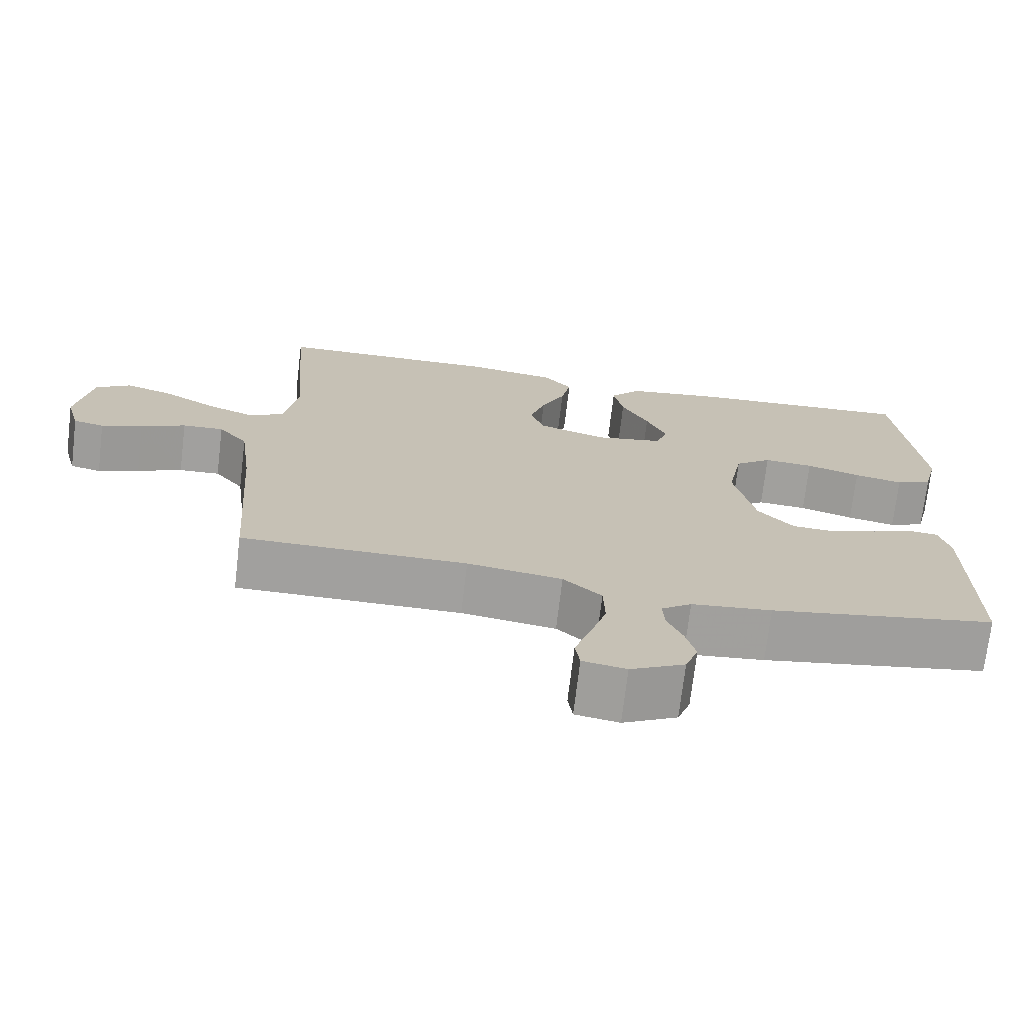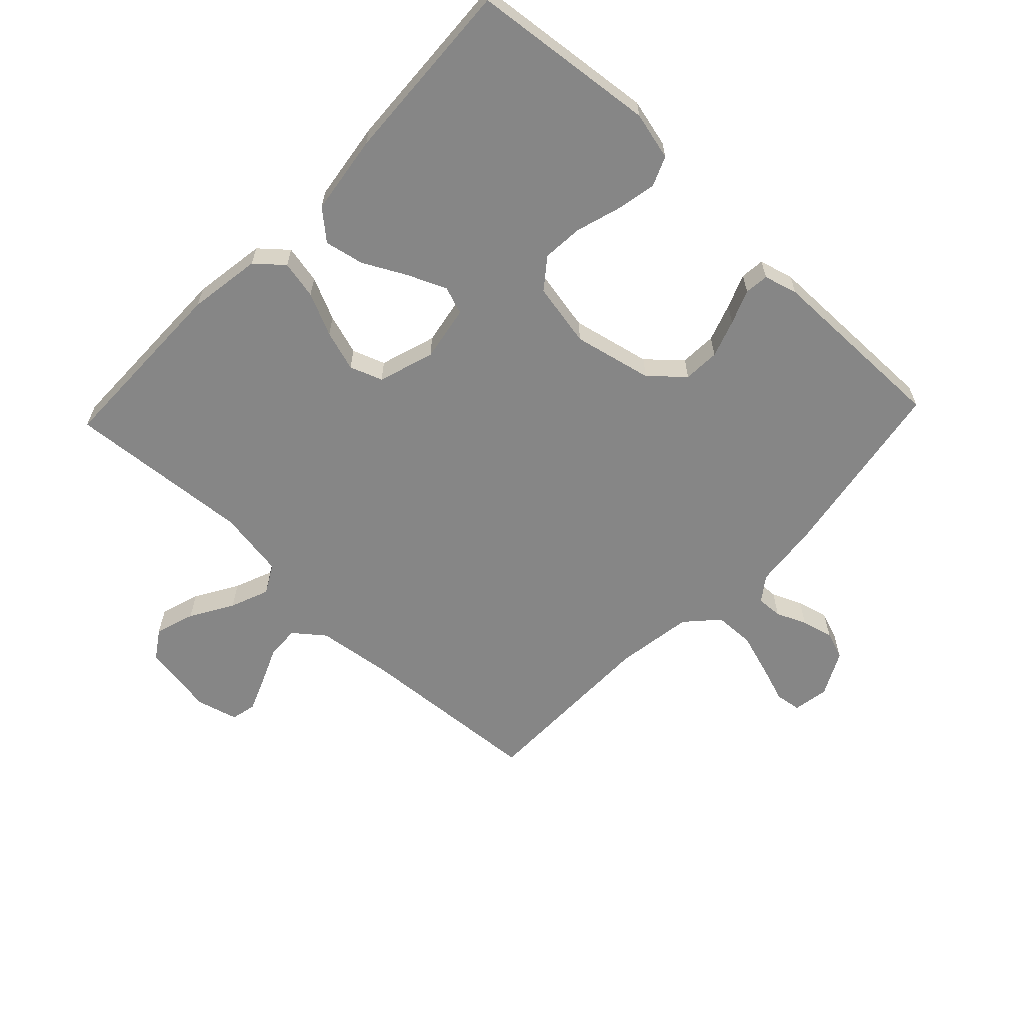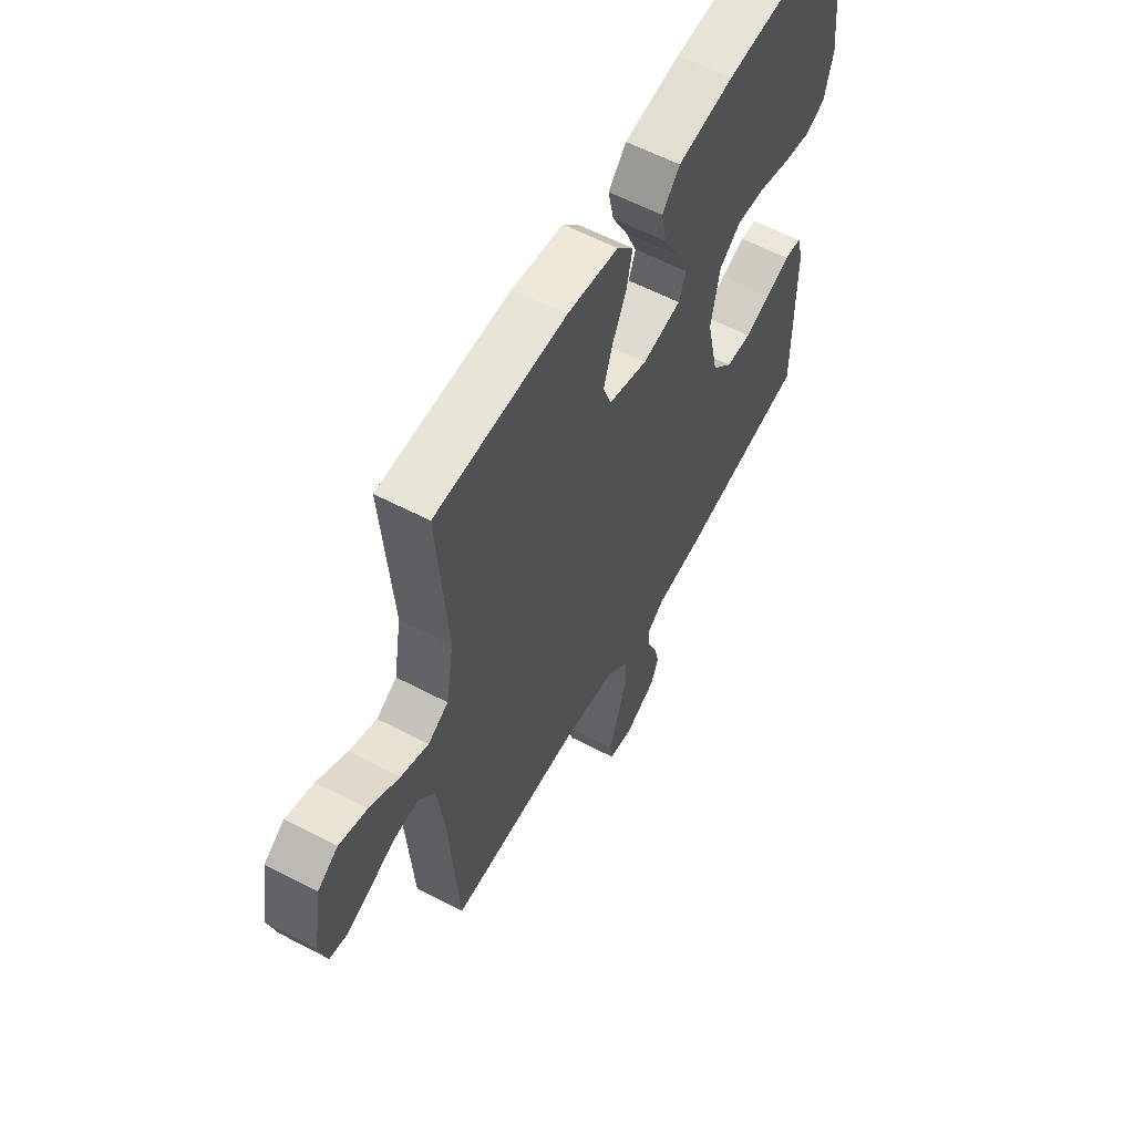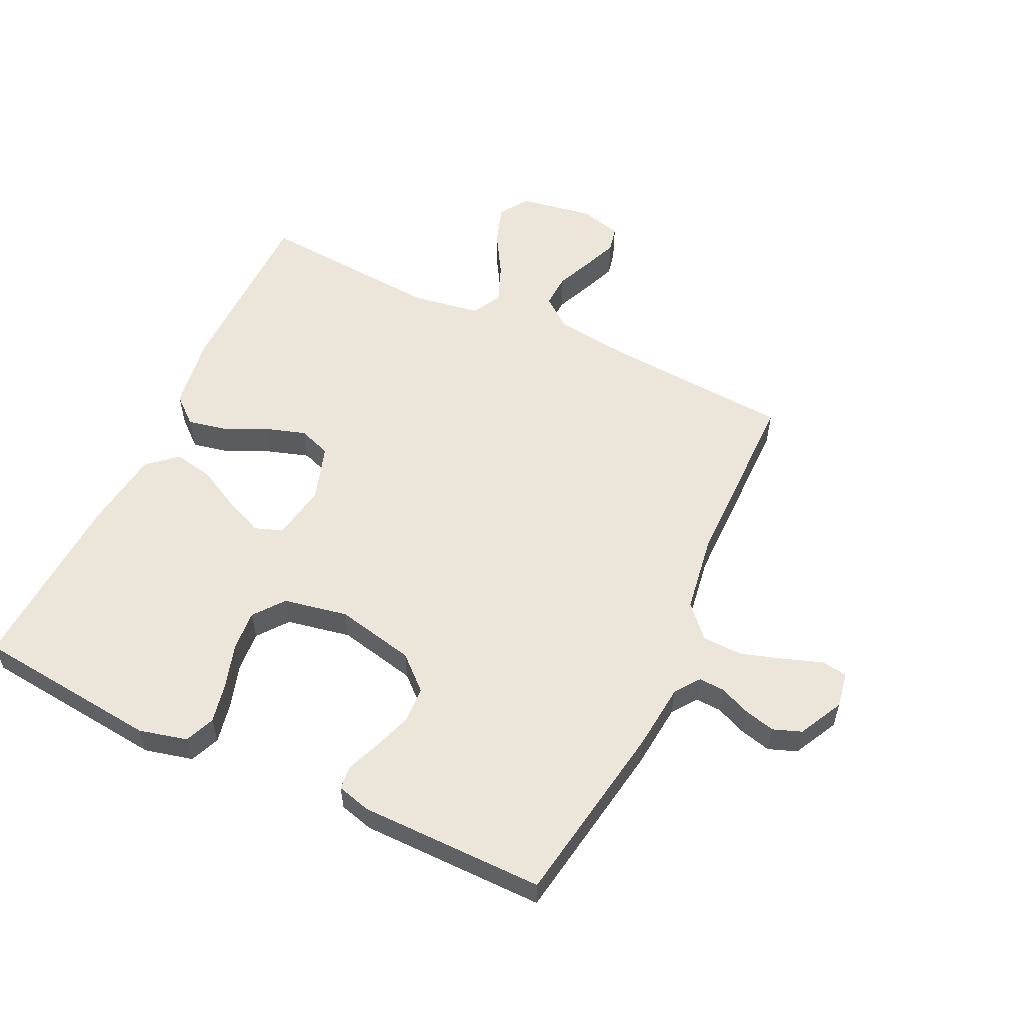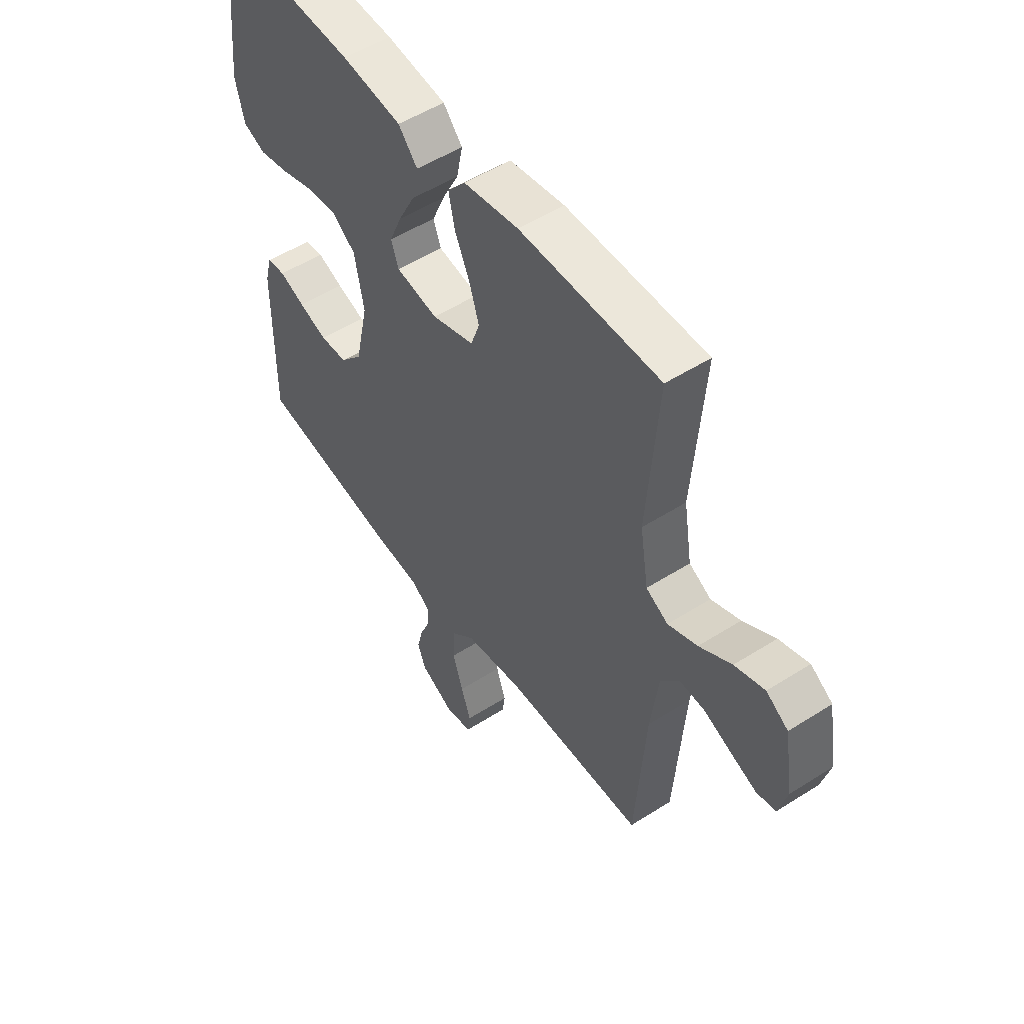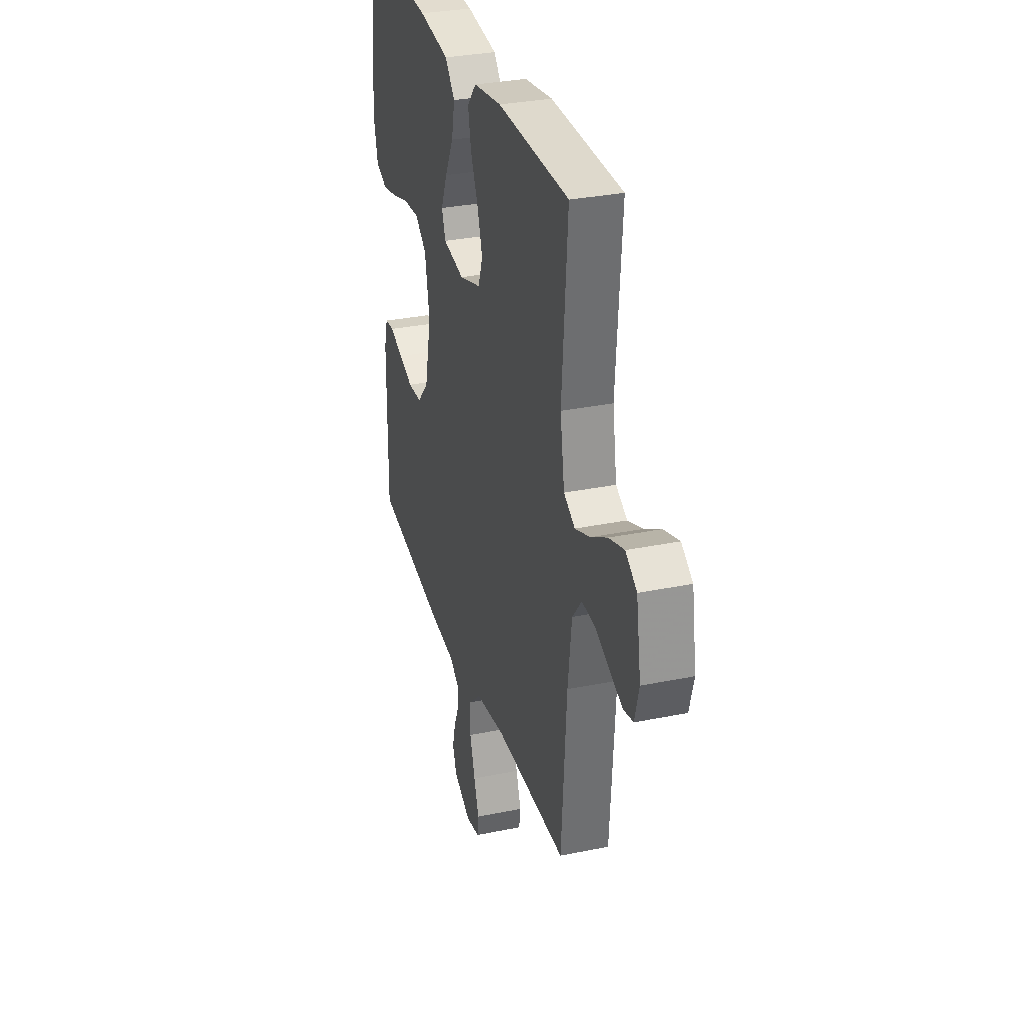
<metadata>
{"format":"obj","ext":"obj","renderer":"f3d","projection":"perspective","resolution":1024,"background":"white","views":[{"elev":-71.8,"azim":-6.8,"up":"+Z"},{"elev":-62.0,"azim":46.5,"up":"+Y"},{"elev":59.1,"azim":-61.6,"up":"+Z"},{"elev":56.2,"azim":115.3,"up":"+Y"},{"elev":52.2,"azim":-124.5,"up":"+Z"},{"elev":31.5,"azim":-106.2,"up":"+Z"}]}
</metadata>
<code>
v 0.5 0.07 0.5
v 0.532 0.07 0.2
v 0.513 0.07 0.122
v 0.465 0.07 0.102
v 0.4 0.07 0.115
v 0.328 0.07 0.137
v 0.262 0.07 0.142
v 0.213 0.07 0.104
v 0.193 0.07 0
v 0.221 0.07 -0.128
v 0.269 0.07 -0.181
v 0.328 0.07 -0.184
v 0.389 0.07 -0.163
v 0.444 0.07 -0.141
v 0.483 0.07 -0.145
v 0.498 0.07 -0.2
v 0.5 0.07 -0.5
v 0.2 0.07 -0.55
v 0.093 0.07 -0.561
v 0.053 0.07 -0.59
v 0.055 0.07 -0.632
v 0.076 0.07 -0.681
v 0.089 0.07 -0.732
v 0.072 0.07 -0.778
v 0 0.07 -0.815
v -0.058 0.07 -0.805
v -0.064 0.07 -0.763
v -0.043 0.07 -0.702
v -0.021 0.07 -0.632
v -0.023 0.07 -0.567
v -0.074 0.07 -0.52
v -0.2 0.07 -0.501
v -0.5 0.07 -0.5
v -0.521 0.07 -0.2
v -0.537 0.07 -0.074
v -0.576 0.07 -0.025
v -0.631 0.07 -0.028
v -0.691 0.07 -0.054
v -0.746 0.07 -0.076
v -0.787 0.07 -0.067
v -0.805 0.07 0
v -0.785 0.07 0.12
v -0.738 0.07 0.151
v -0.674 0.07 0.13
v -0.605 0.07 0.089
v -0.542 0.07 0.064
v -0.495 0.07 0.09
v -0.477 0.07 0.2
v -0.5 0.07 0.5
v -0.2 0.07 0.503
v -0.082 0.07 0.485
v -0.044 0.07 0.441
v -0.057 0.07 0.379
v -0.089 0.07 0.31
v -0.11 0.07 0.244
v -0.091 0.07 0.191
v 0 0.07 0.162
v 0.09 0.07 0.178
v 0.106 0.07 0.223
v 0.079 0.07 0.286
v 0.043 0.07 0.355
v 0.03 0.07 0.419
v 0.071 0.07 0.466
v 0.2 0.07 0.484
v 0.5 0 0.5
v 0.532 0 0.2
v 0.513 0 0.122
v 0.465 0 0.102
v 0.4 0 0.115
v 0.328 0 0.137
v 0.262 0 0.142
v 0.213 0 0.104
v 0.193 0 0
v 0.221 0 -0.128
v 0.269 0 -0.181
v 0.328 0 -0.184
v 0.389 0 -0.163
v 0.444 0 -0.141
v 0.483 0 -0.145
v 0.498 0 -0.2
v 0.5 0 -0.5
v 0.2 0 -0.55
v 0.093 0 -0.561
v 0.053 0 -0.59
v 0.055 0 -0.632
v 0.076 0 -0.681
v 0.089 0 -0.732
v 0.072 0 -0.778
v 0 0 -0.815
v -0.058 0 -0.805
v -0.064 0 -0.763
v -0.043 0 -0.702
v -0.021 0 -0.632
v -0.023 0 -0.567
v -0.074 0 -0.52
v -0.2 0 -0.501
v -0.5 0 -0.5
v -0.521 0 -0.2
v -0.537 0 -0.074
v -0.576 0 -0.025
v -0.631 0 -0.028
v -0.691 0 -0.054
v -0.746 0 -0.076
v -0.787 0 -0.067
v -0.805 0 0
v -0.785 0 0.12
v -0.738 0 0.151
v -0.674 0 0.13
v -0.605 0 0.089
v -0.542 0 0.064
v -0.495 0 0.09
v -0.477 0 0.2
v -0.5 0 0.5
v -0.2 0 0.503
v -0.082 0 0.485
v -0.044 0 0.441
v -0.057 0 0.379
v -0.089 0 0.31
v -0.11 0 0.244
v -0.091 0 0.191
v 0 0 0.162
v 0.09 0 0.178
v 0.106 0 0.223
v 0.079 0 0.286
v 0.043 0 0.355
v 0.03 0 0.419
v 0.071 0 0.466
v 0.2 0 0.484
f 60 61 62 63
f 59 60 63 64
f 58 59 64 1
f 51 52 53 54
f 51 54 55
f 48 49 50 51
f 47 48 51 55
f 46 47 55 56
f 42 43 44 45
f 42 45 46
f 41 42 46
f 40 41 46
f 37 38 39 40
f 37 40 46 56
f 32 33 34
f 31 32 34 35
f 30 31 35 36
f 25 26 27 28
f 25 28 29
f 24 25 29 30
f 21 22 23 24
f 16 17 18 19
f 16 19 20
f 13 14 15 16
f 12 13 16 20
f 11 12 20
f 10 11 20
f 9 10 20
f 8 9 20
f 3 4 5 6
f 1 2 3 6
f 58 1 6 7
f 57 58 7 8
f 36 37 56 57
f 30 36 57 8
f 21 24 30
f 20 21 30
f 8 20 30
f 127 126 125 124
f 128 127 124 123
f 65 128 123 122
f 118 117 116 115
f 119 118 115
f 115 114 113 112
f 119 115 112 111
f 120 119 111 110
f 109 108 107 106
f 110 109 106
f 110 106 105
f 110 105 104
f 104 103 102 101
f 120 110 104 101
f 98 97 96
f 99 98 96 95
f 100 99 95 94
f 92 91 90 89
f 93 92 89
f 94 93 89 88
f 88 87 86 85
f 83 82 81 80
f 84 83 80
f 80 79 78 77
f 84 80 77 76
f 84 76 75
f 84 75 74
f 84 74 73
f 84 73 72
f 70 69 68 67
f 70 67 66 65
f 71 70 65 122
f 72 71 122 121
f 121 120 101 100
f 72 121 100 94
f 94 88 85
f 94 85 84
f 94 84 72
f 1 65 66 2
f 2 66 67 3
f 3 67 68 4
f 4 68 69 5
f 5 69 70 6
f 6 70 71 7
f 7 71 72 8
f 8 72 73 9
f 9 73 74 10
f 10 74 75 11
f 11 75 76 12
f 12 76 77 13
f 13 77 78 14
f 14 78 79 15
f 15 79 80 16
f 16 80 81 17
f 17 81 82 18
f 18 82 83 19
f 19 83 84 20
f 20 84 85 21
f 21 85 86 22
f 22 86 87 23
f 23 87 88 24
f 24 88 89 25
f 25 89 90 26
f 26 90 91 27
f 27 91 92 28
f 28 92 93 29
f 29 93 94 30
f 30 94 95 31
f 31 95 96 32
f 32 96 97 33
f 33 97 98 34
f 34 98 99 35
f 35 99 100 36
f 36 100 101 37
f 37 101 102 38
f 38 102 103 39
f 39 103 104 40
f 40 104 105 41
f 41 105 106 42
f 42 106 107 43
f 43 107 108 44
f 44 108 109 45
f 45 109 110 46
f 46 110 111 47
f 47 111 112 48
f 48 112 113 49
f 49 113 114 50
f 50 114 115 51
f 51 115 116 52
f 52 116 117 53
f 53 117 118 54
f 54 118 119 55
f 55 119 120 56
f 56 120 121 57
f 57 121 122 58
f 58 122 123 59
f 59 123 124 60
f 60 124 125 61
f 61 125 126 62
f 62 126 127 63
f 63 127 128 64
f 64 128 65 1

</code>
